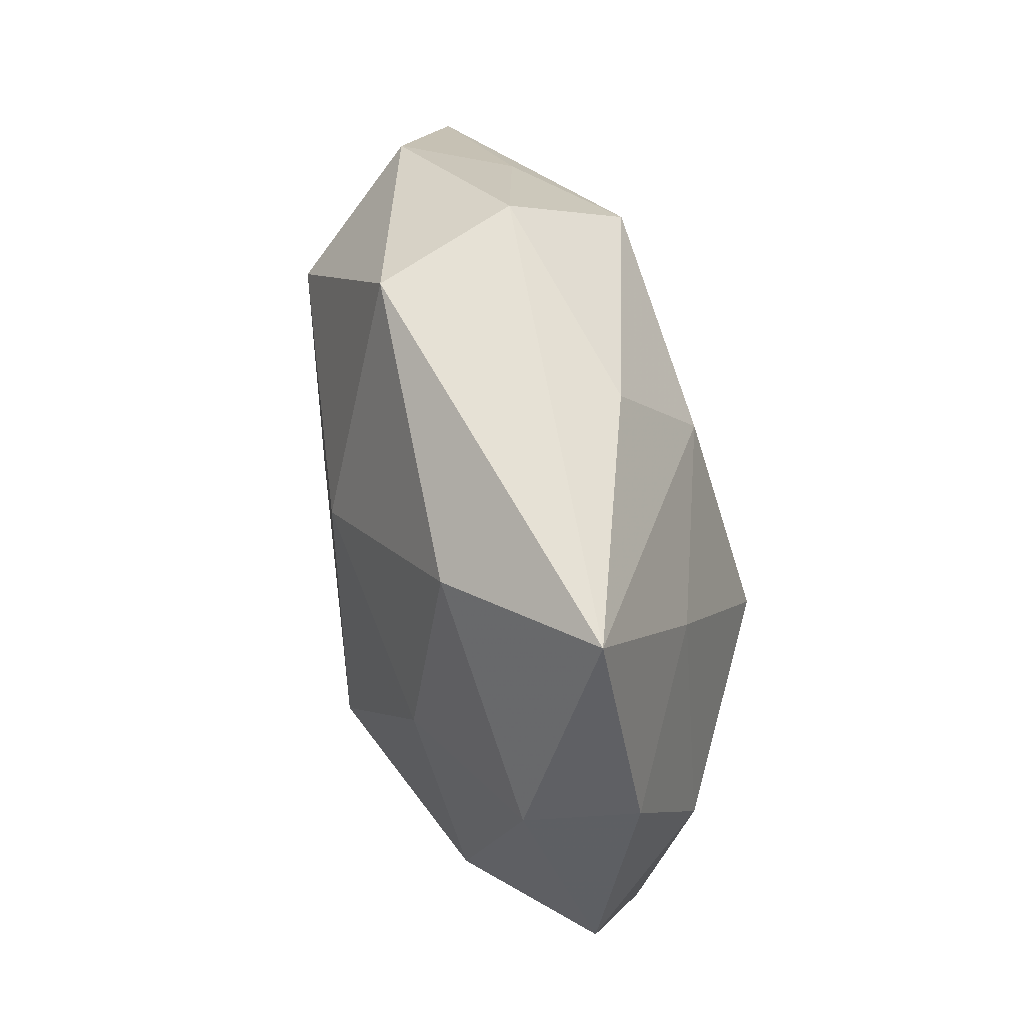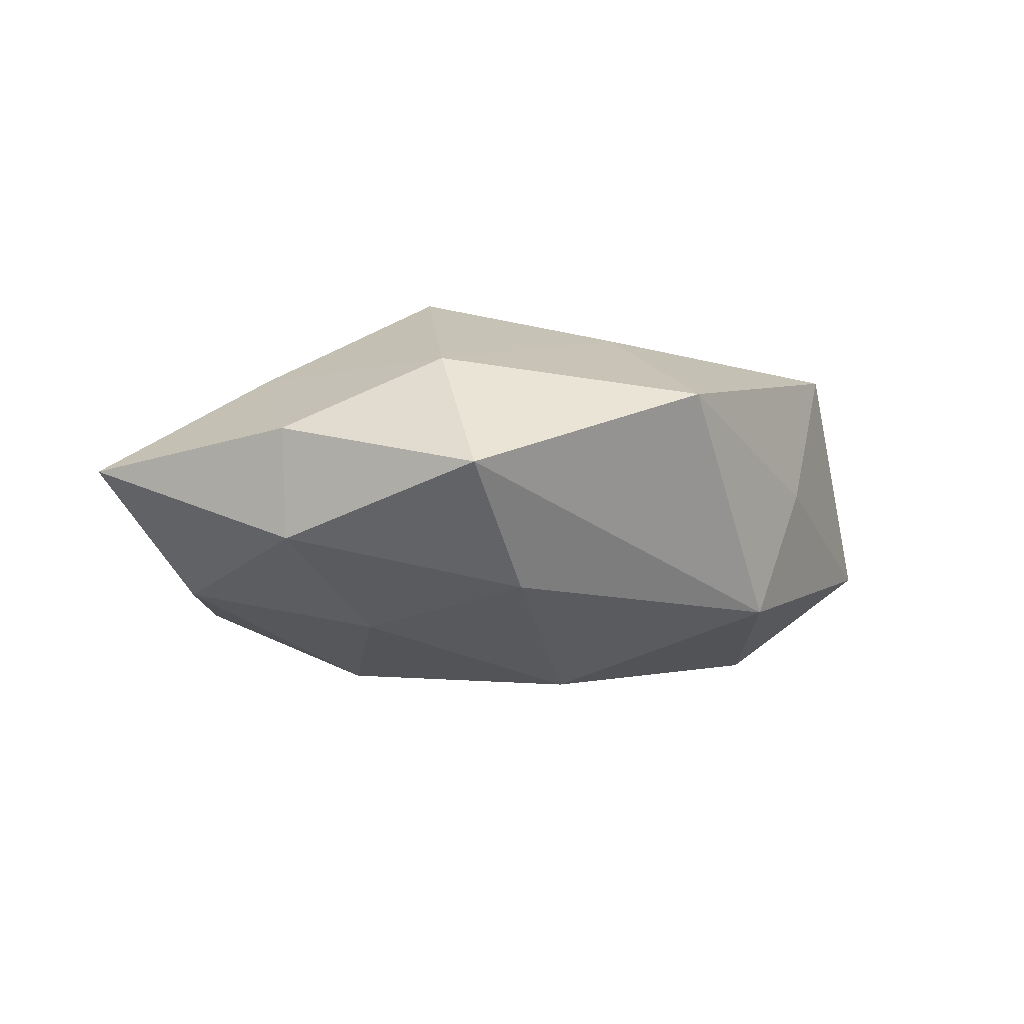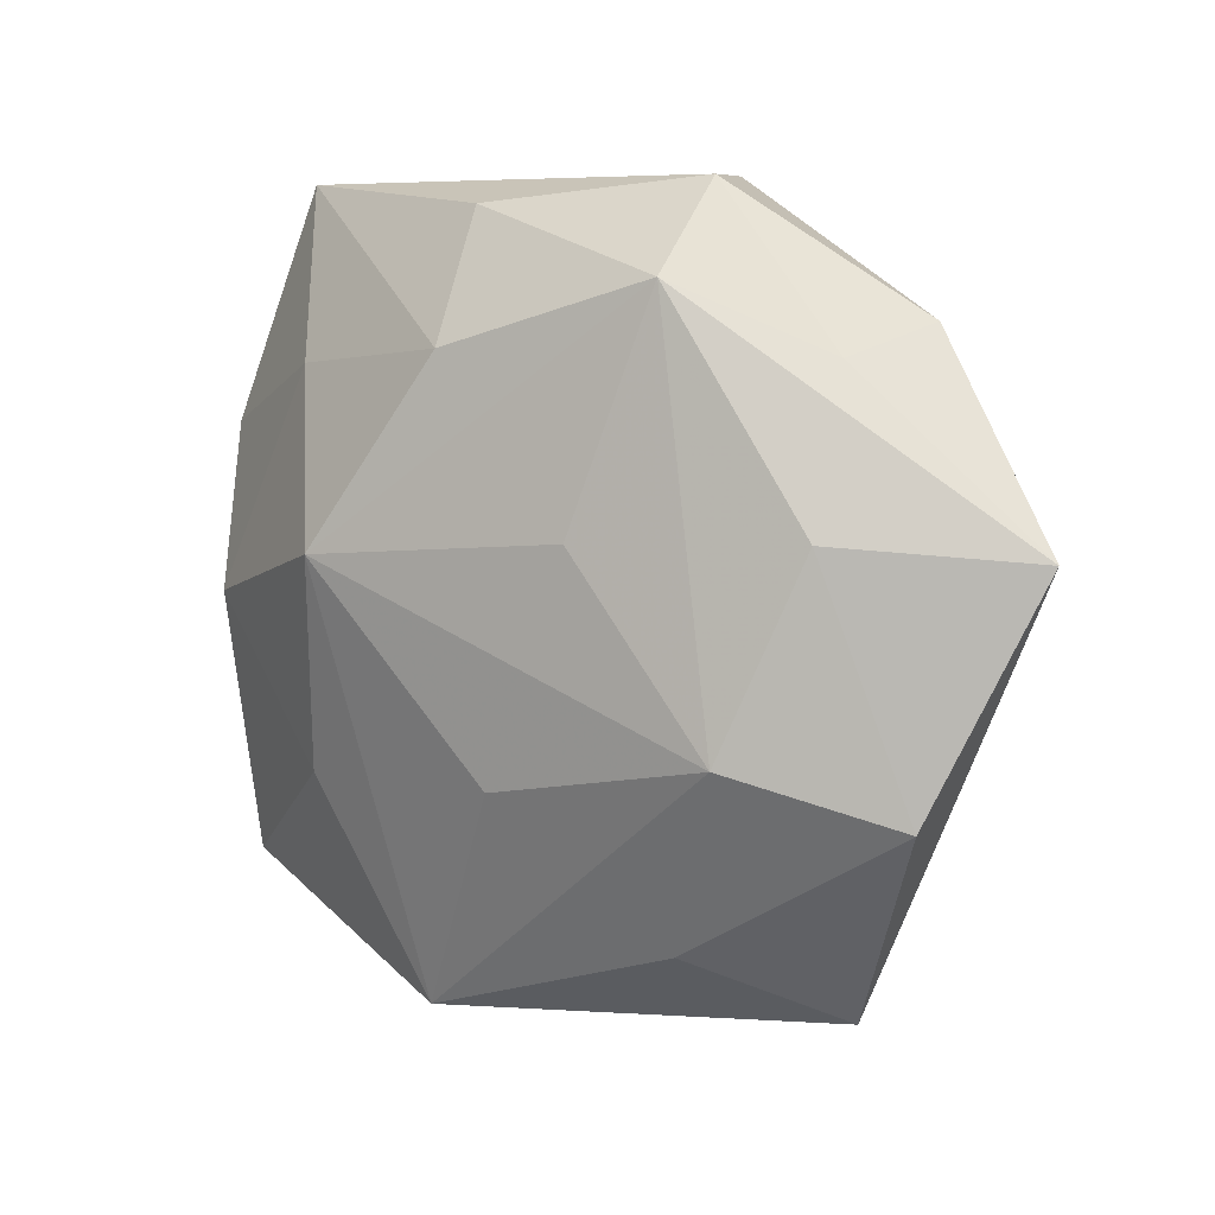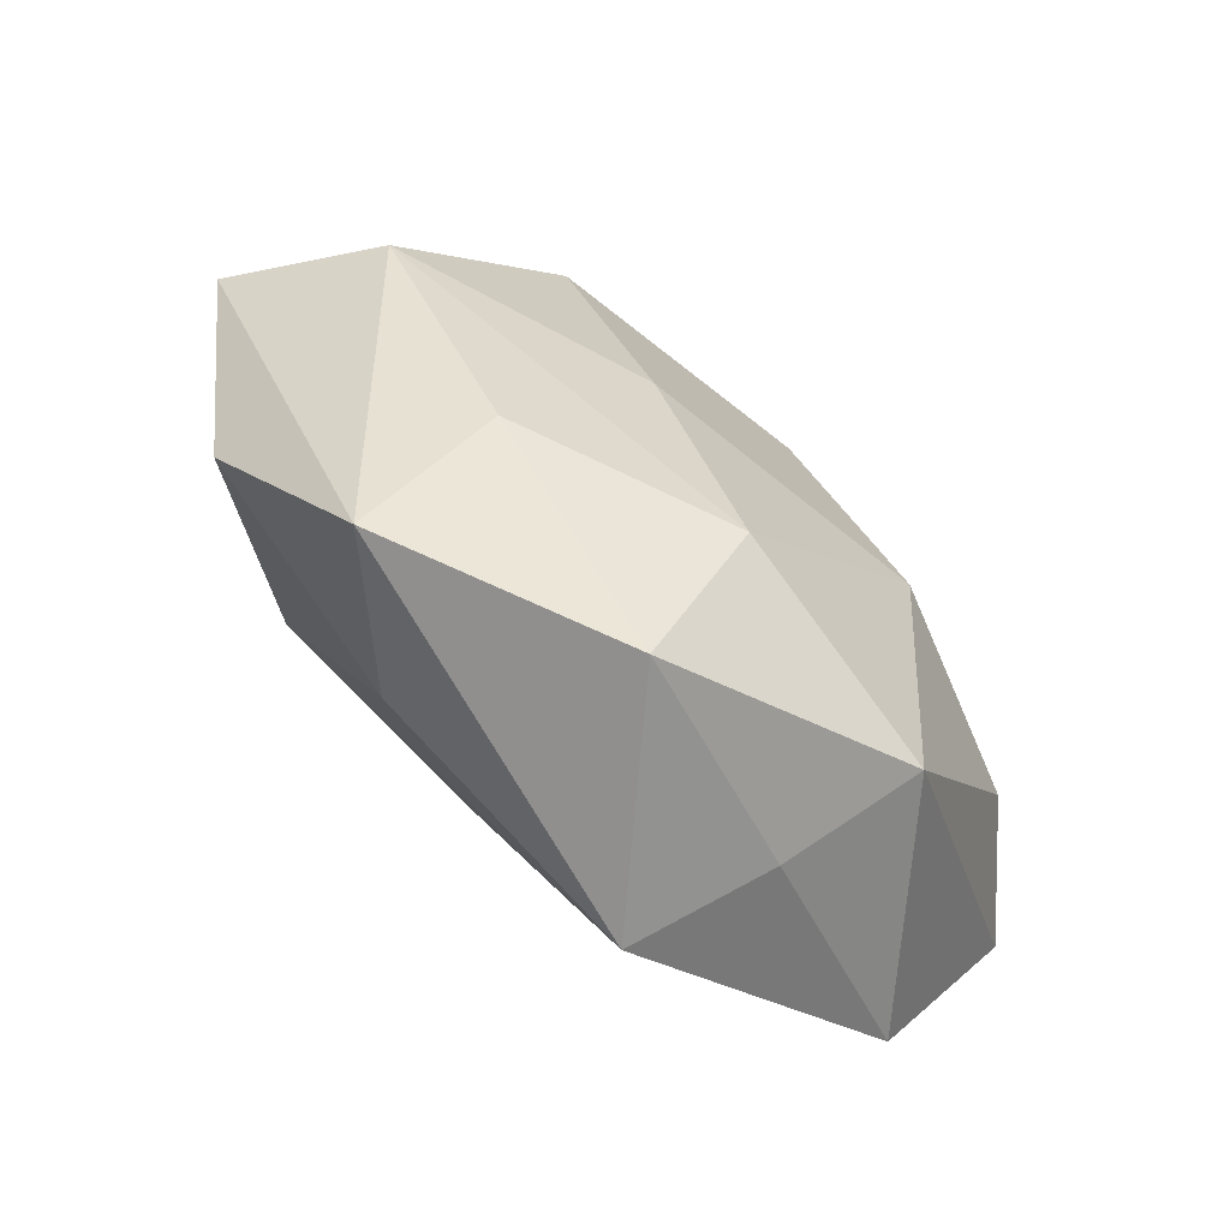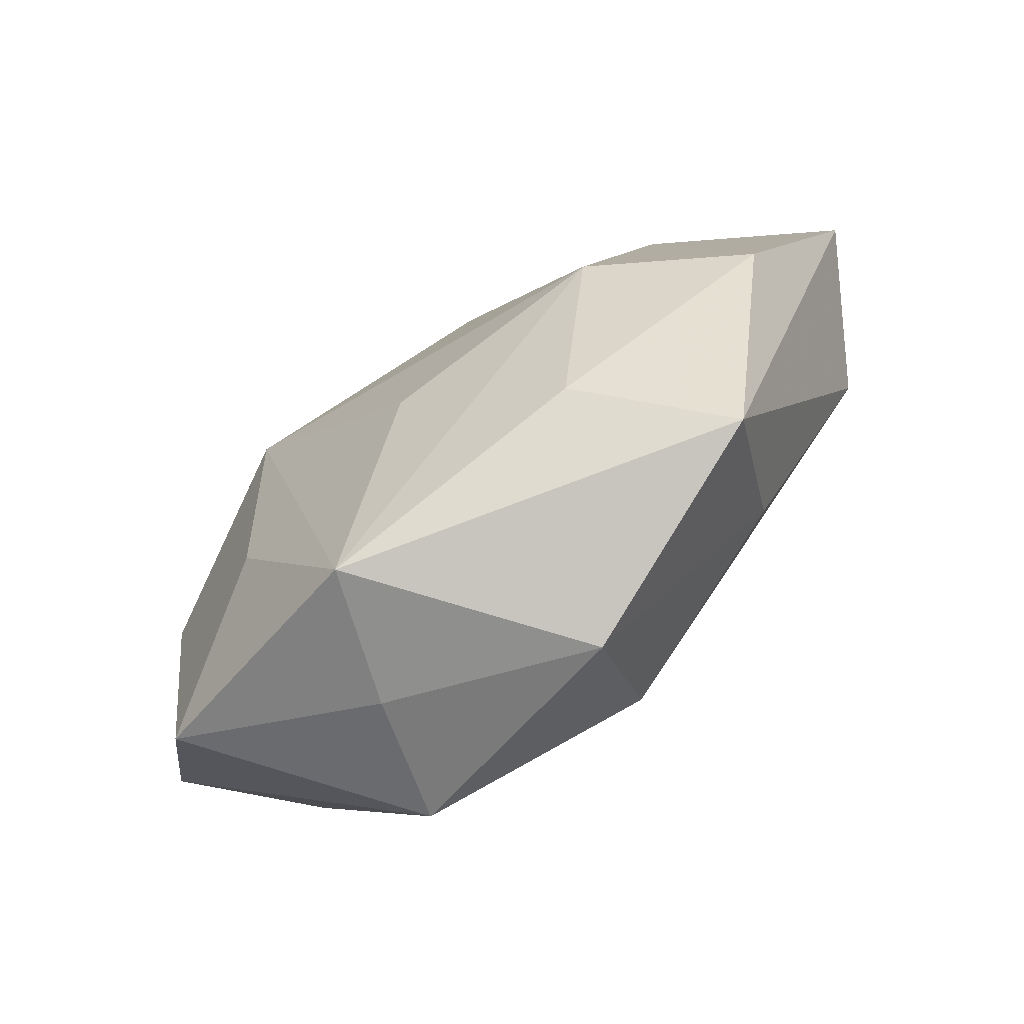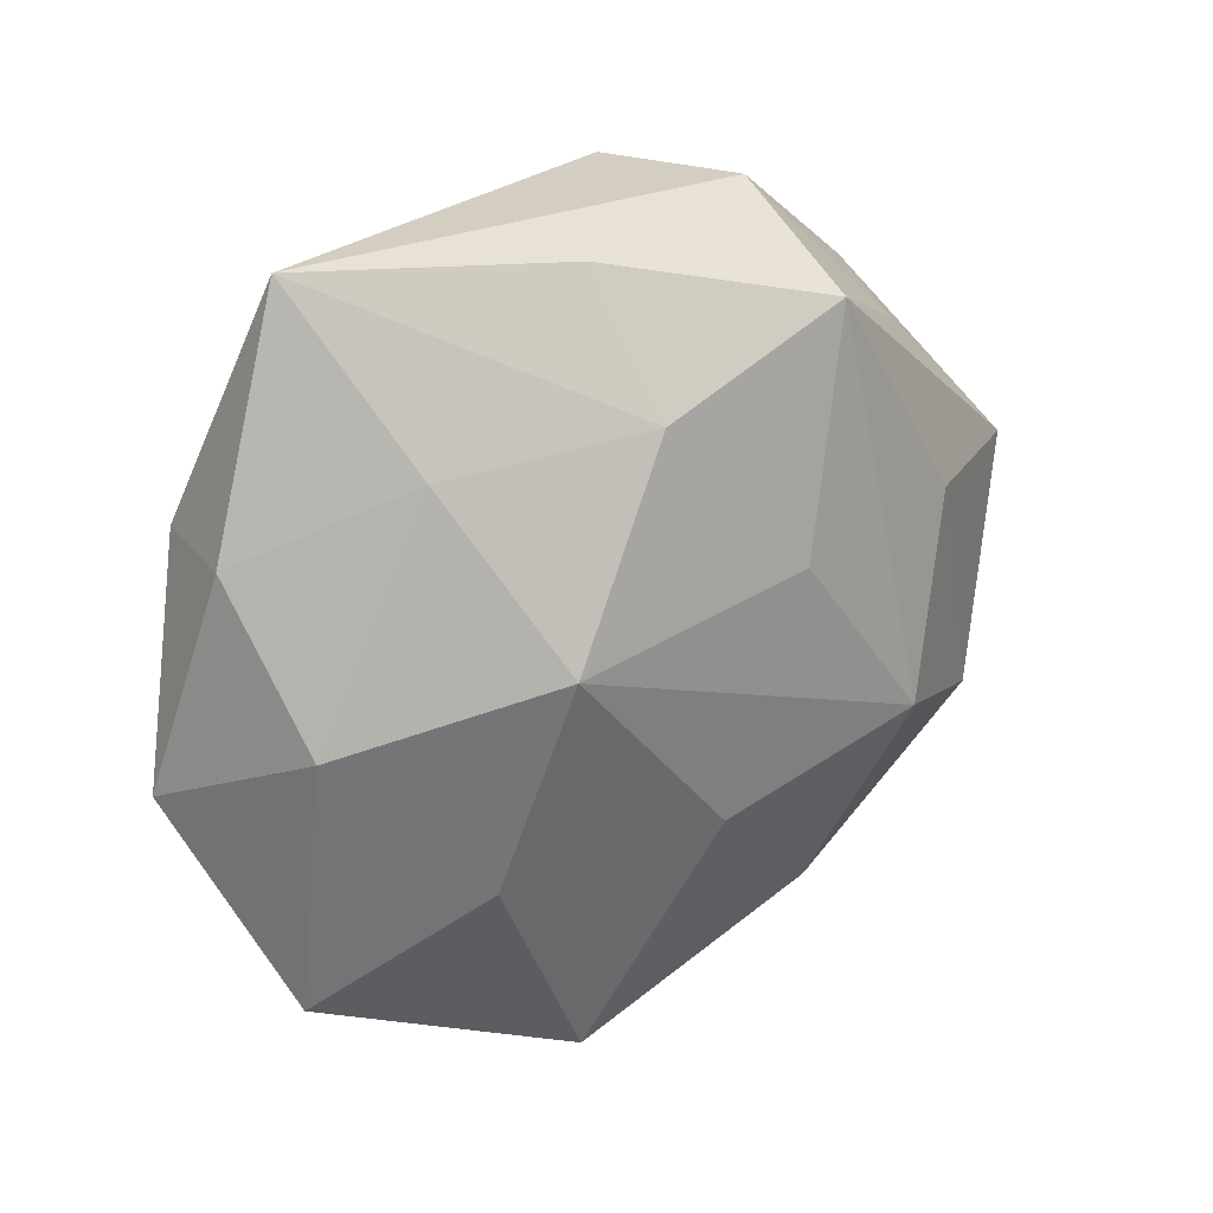
<metadata>
{"format":"obj","ext":"obj","renderer":"f3d","projection":"perspective","resolution":1024,"background":"white","views":[{"elev":63.5,"azim":-101.8,"up":"+Y"},{"elev":-7.2,"azim":-78.7,"up":"+Z"},{"elev":8.5,"azim":35.1,"up":"+Y"},{"elev":-72.8,"azim":138.0,"up":"+Y"},{"elev":-77.7,"azim":37.5,"up":"+Y"},{"elev":24.7,"azim":-35.7,"up":"+Y"}]}
</metadata>
<code>
v -0.03273 0.0121 0.003406
v 0.003057 -0.0222 -0.01488
v 0.02003 -0.008591 0.01474
v -0.01349 0.004108 0.01771
v 0.01218 0.03162 0.002293
v -0.01231 -0.02922 -0.0007803
v -0.01714 -0.01339 0.01292
v 0.0138 -0.02381 0.009584
v -0.01616 0.0256 -0.008936
v 0.02356 -0.02938 0.0002181
v -0.01138 -0.007686 -0.01722
v 0.001227 -0.01233 0.01535
v -0.005342 0.02955 0.007393
v 0.02012 -0.01882 -0.009068
v -0.02757 -0.007248 -0.009832
v 0.01383 0.0246 0.01209
v 0.03191 0.000705 -0.009305
v 0.02446 0.01909 0.005068
v -0.02005 0.01752 0.009865
v 0.03199 -0.01285 0.007464
v 0.03947 0.005612 0.002037
v -0.01577 -0.02608 -0.01131
v -0.002625 0.01369 -0.01581
v 0.01928 0.01587 -0.01398
v -0.02915 -0.02237 0.005678
v 0.004697 -0.03299 -0.006751
v -0.003779 0.01931 0.01434
v -0.0314 0.01199 -0.005715
v 0.01154 -0.00403 -0.01531
v -0.008124 -0.03086 0.01013
v -0.02619 0.03098 0.001193
v -0.02928 -0.0007852 0.00952
v -0.01976 0.007823 -0.01238
v 0.00835 0.006206 0.01552
v 0.007165 0.03155 -0.009013
v 0.02563 0.006872 0.01091
v -0.03674 -0.00523 -0.0005232
v 0.0269 0.02135 -0.004106
f 35 31 5
f 5 31 13
f 31 27 13
f 4 27 19
f 19 27 31
f 22 2 26
f 26 6 22
f 10 30 26
f 30 6 26
f 10 26 14
f 14 26 2
f 11 2 22
f 31 35 9
f 25 6 30
f 22 6 25
f 25 37 22
f 31 9 28
f 28 9 33
f 4 30 12
f 12 3 4
f 30 3 12
f 16 3 36
f 16 27 4
f 36 21 16
f 16 21 18
f 16 18 5
f 5 13 16
f 16 13 27
f 8 30 10
f 8 3 30
f 1 19 31
f 31 28 1
f 1 28 37
f 2 11 29
f 23 11 33
f 33 9 23
f 24 29 23
f 23 29 11
f 23 35 24
f 23 9 35
f 7 30 4
f 7 25 30
f 37 28 15
f 22 37 15
f 15 11 22
f 33 11 15
f 15 28 33
f 10 21 20
f 20 8 10
f 3 8 20
f 36 3 20
f 20 21 36
f 10 14 17
f 17 21 10
f 17 29 24
f 17 14 2
f 2 29 17
f 5 18 38
f 18 21 38
f 38 35 5
f 24 35 38
f 38 17 24
f 21 17 38
f 4 3 34
f 34 16 4
f 3 16 34
f 37 25 32
f 32 1 37
f 32 7 4
f 25 7 32
f 4 19 32
f 19 1 32

</code>
